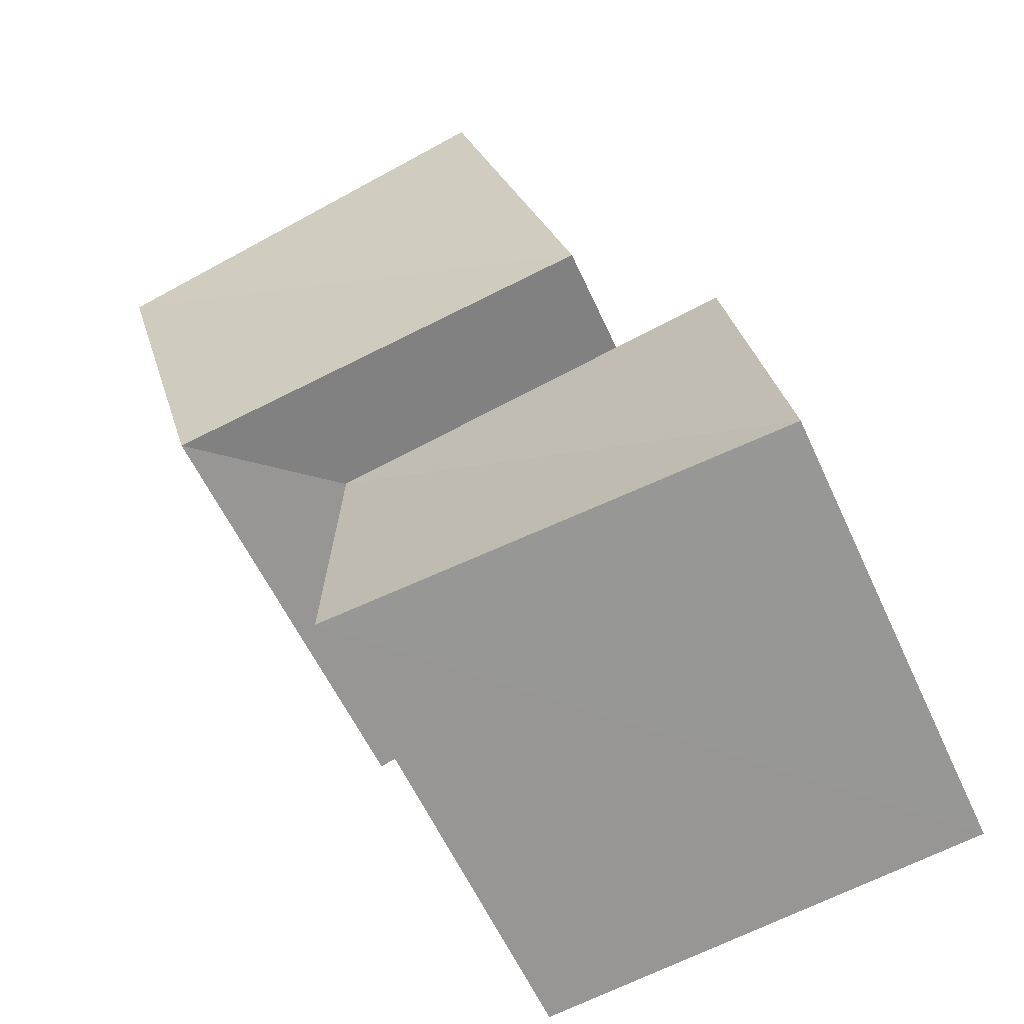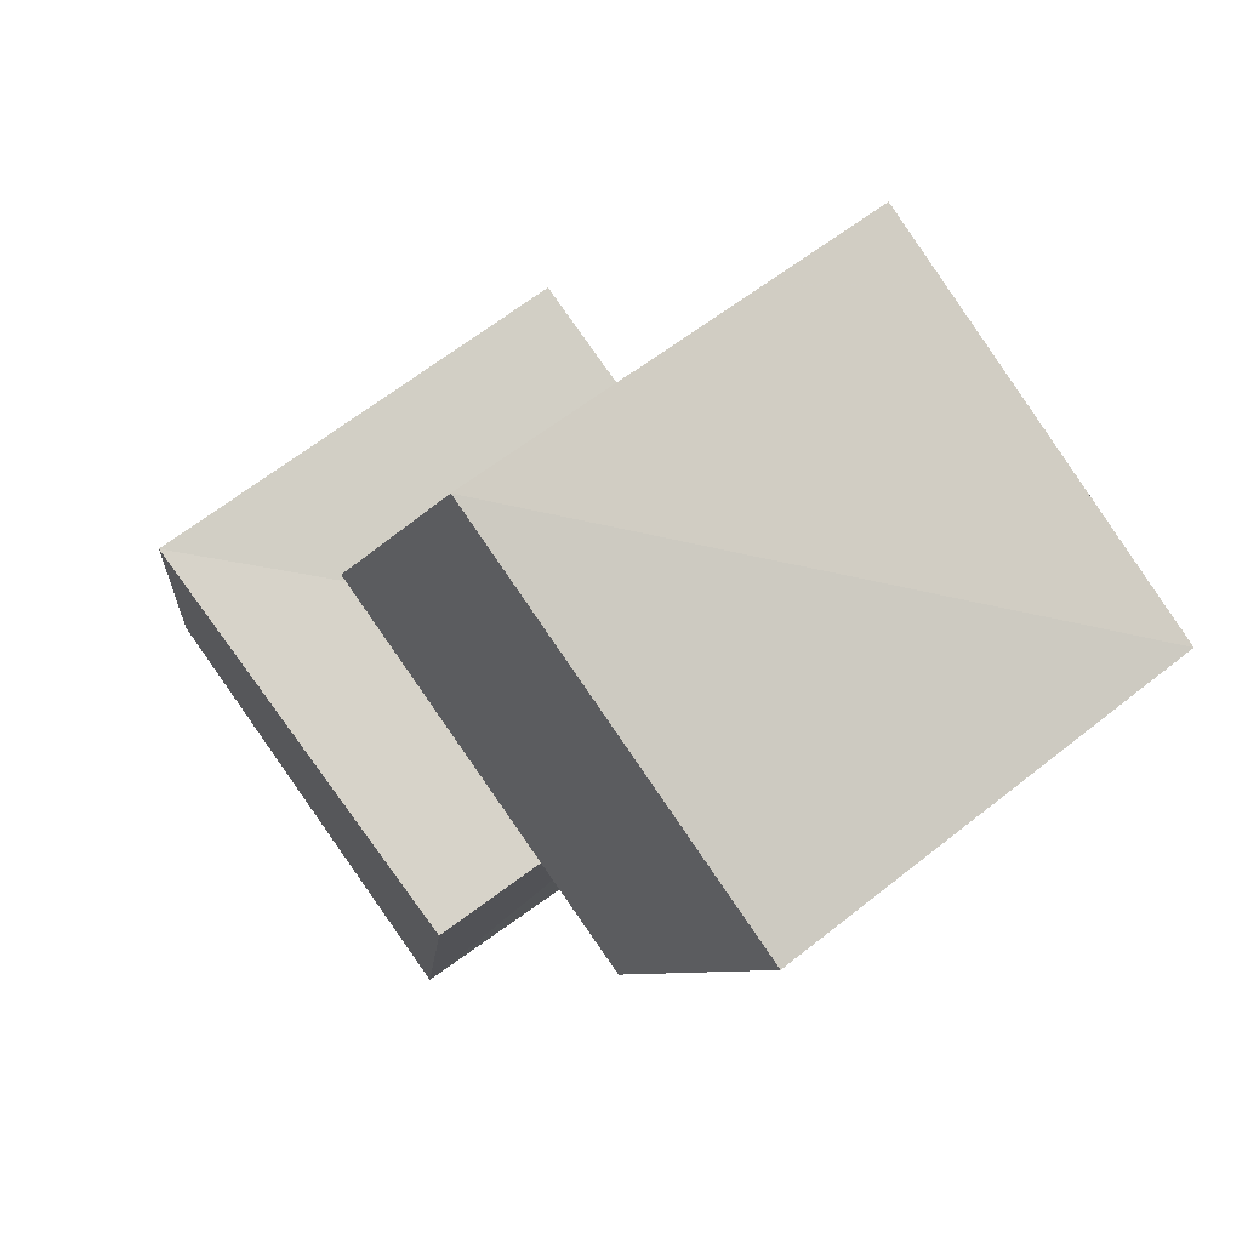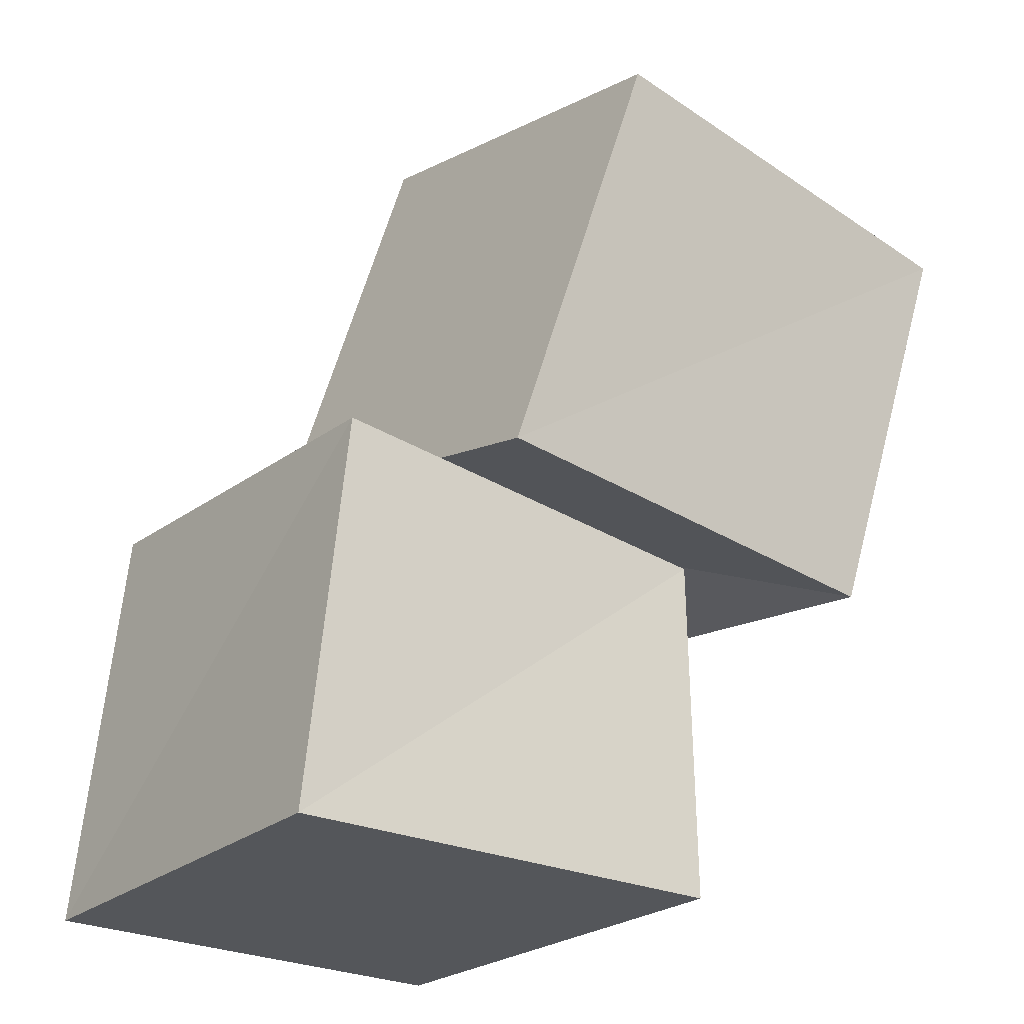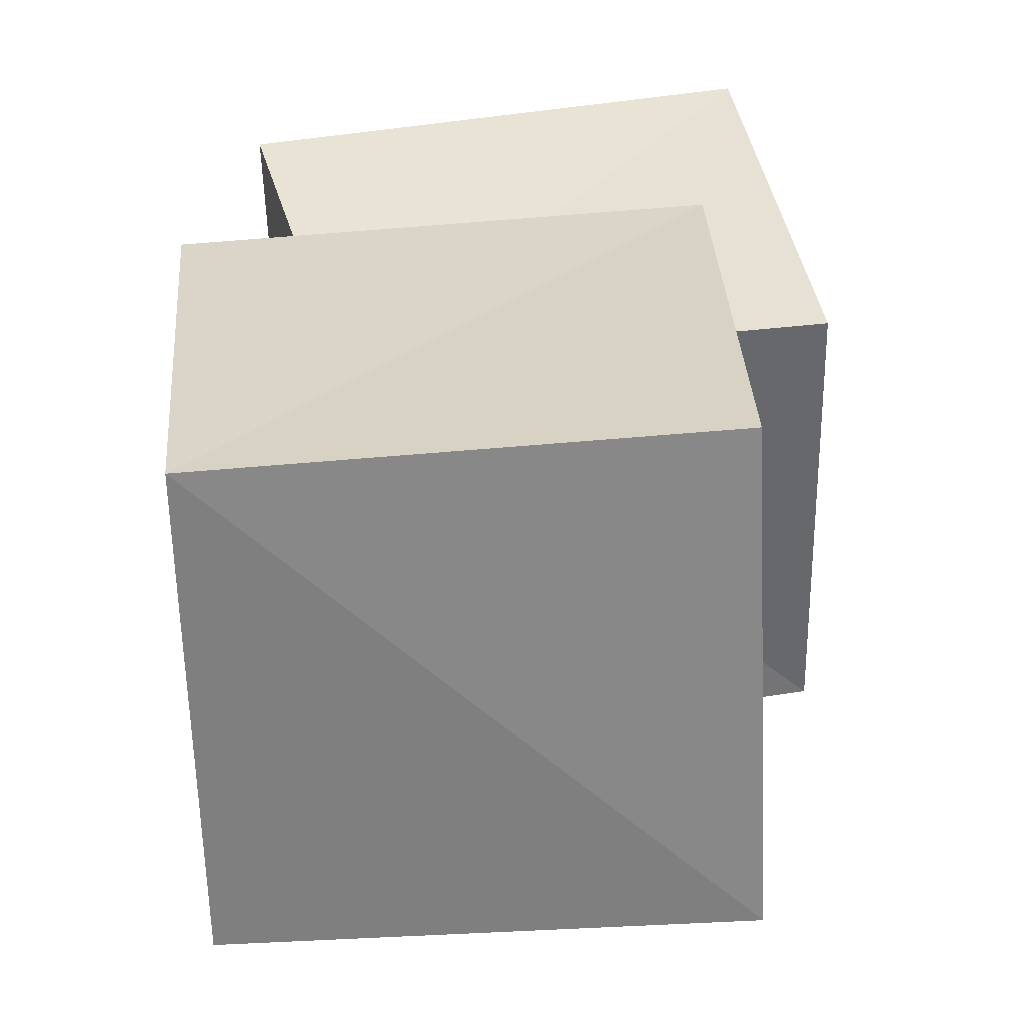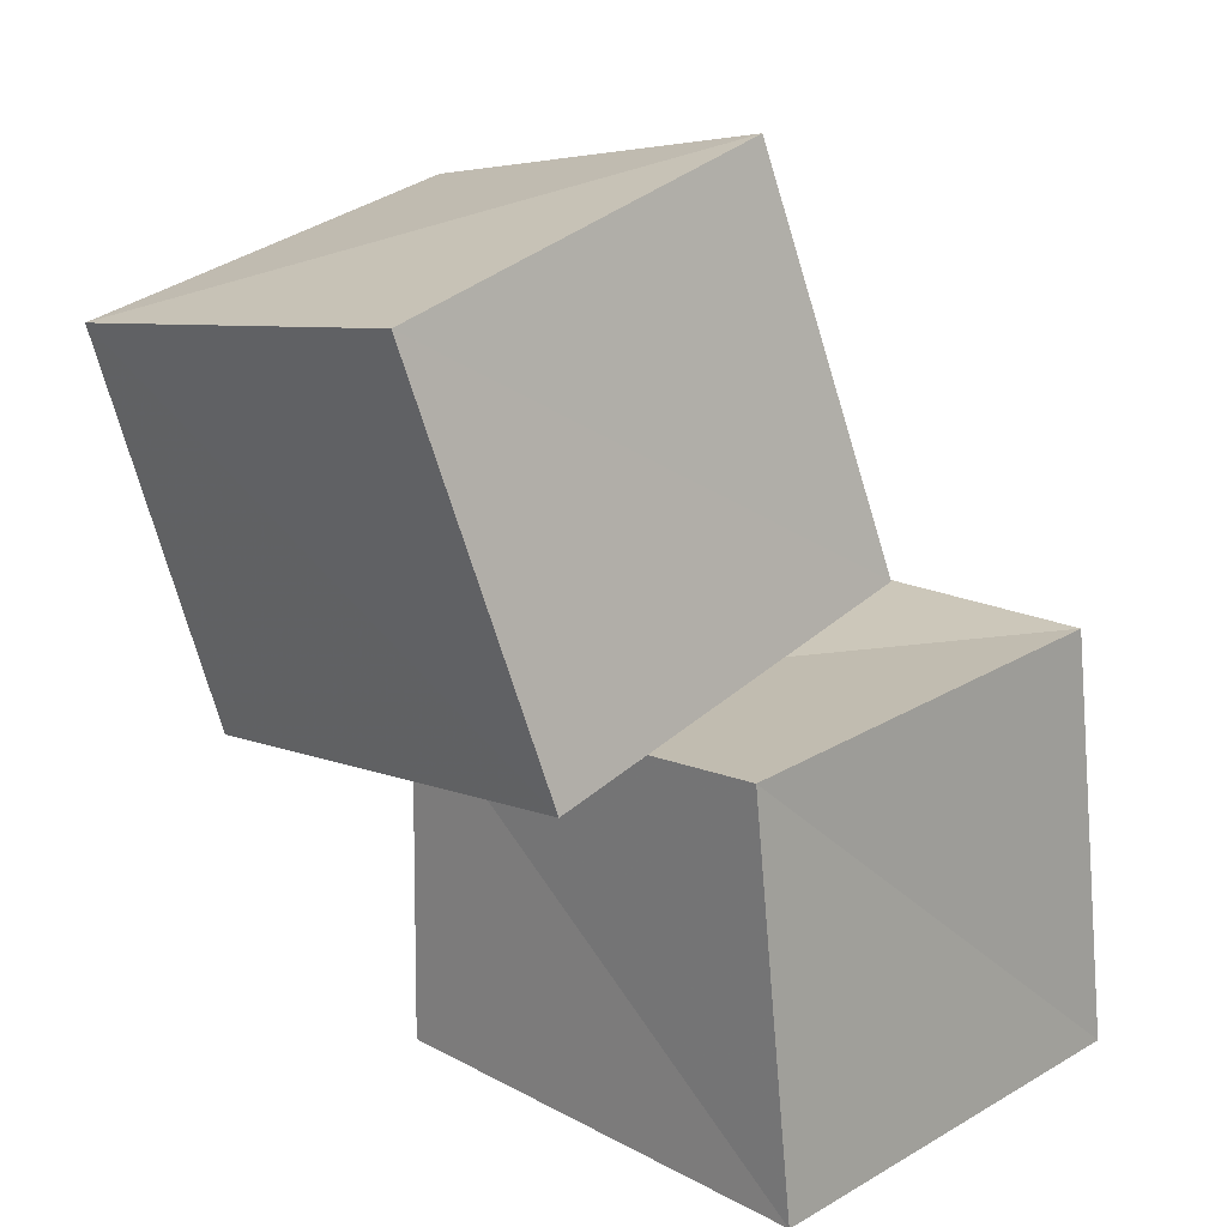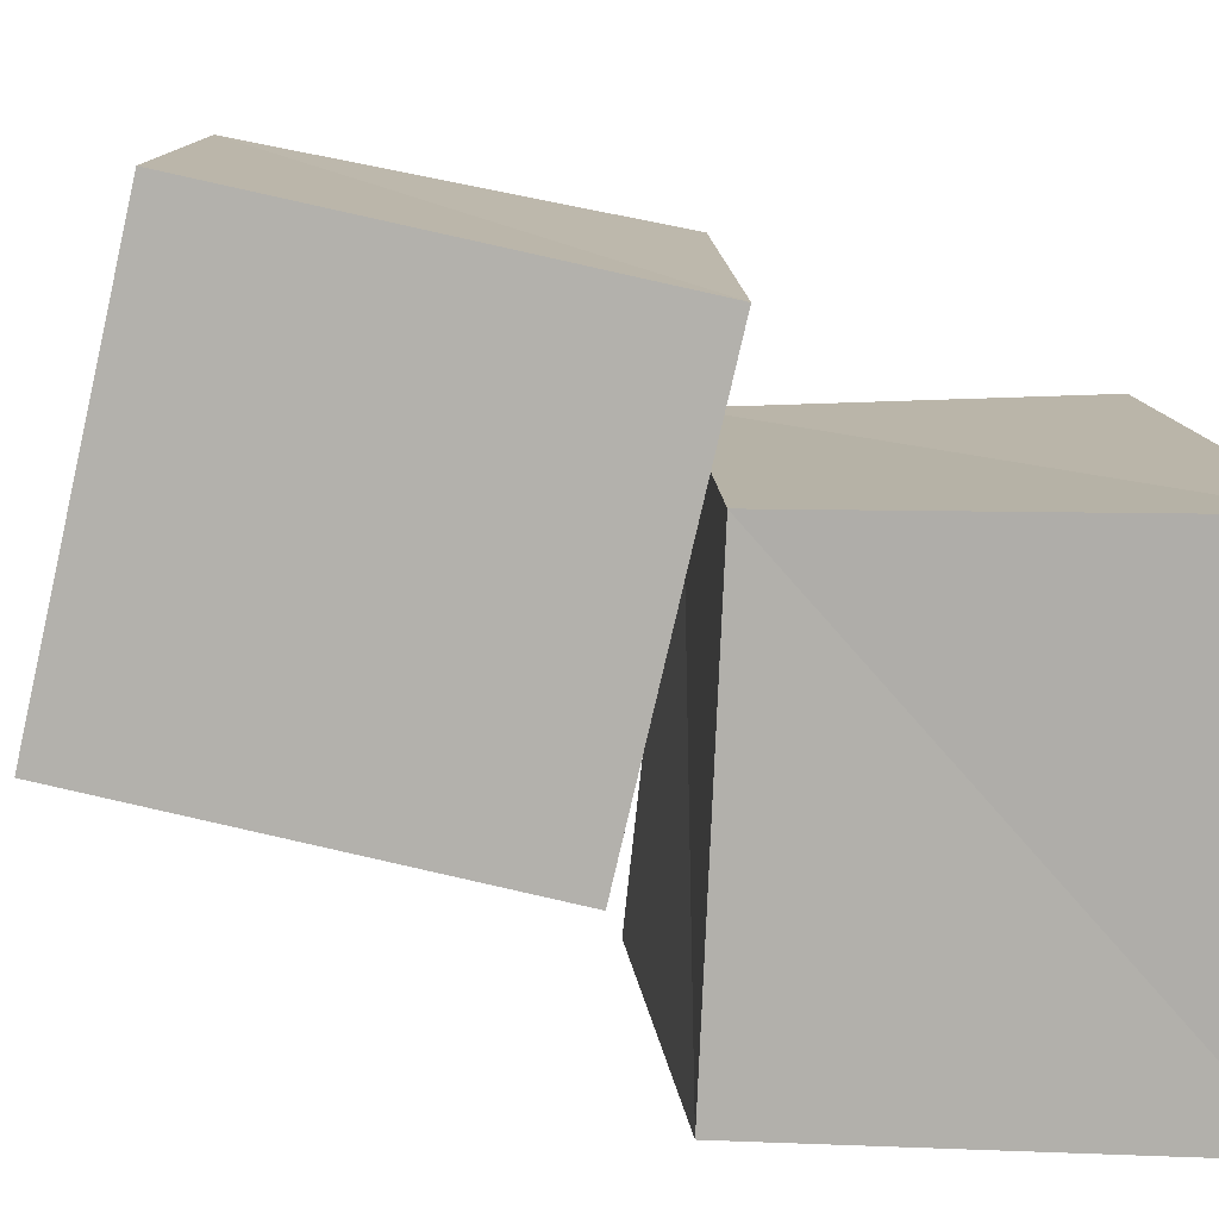
<metadata>
{"format":"obj","ext":"obj","renderer":"f3d","projection":"perspective","resolution":1024,"background":"white","views":[{"elev":-68.0,"azim":115.8,"up":"+Y"},{"elev":79.2,"azim":-36.2,"up":"+Y"},{"elev":-25.2,"azim":-37.6,"up":"+Y"},{"elev":40.5,"azim":165.6,"up":"+Z"},{"elev":20.6,"azim":135.2,"up":"+Y"},{"elev":12.3,"azim":-98.8,"up":"+Z"}]}
</metadata>
<code>
v 0.1563 1.087 0.18
v 1.151 0.8736 0.1529
v 1.168 0.7402 1.173
v 0.1421 0.8575 1.17
v 0.3545 2.03 0.3899
v 1.347 1.818 0.3684
v 1.329 1.644 1.353
v 0.3424 1.804 1.379
v -0.1844 0.002577 -0.1847
v 0.8672 0.002755 -0.2008
v 0.8923 0.002056 0.893
v -0.1998 0.00273 0.8694
v -0.1176 0.9868 -0.1153
v 0.8874 0.9437 -0.1071
v 0.8814 0.8363 0.8881
v -0.1131 0.942 0.8903
f 1 5 6
f 1 6 2
f 1 8 5
f 3 1 2
f 3 2 7
f 4 1 3
f 4 3 7
f 4 7 8
f 4 8 1
f 5 7 6
f 5 8 7
f 7 2 6
f 9 13 14
f 9 14 10
f 9 16 13
f 11 9 10
f 11 10 15
f 12 9 11
f 12 11 15
f 12 15 16
f 12 16 9
f 13 15 14
f 13 16 15
f 15 10 14

</code>
